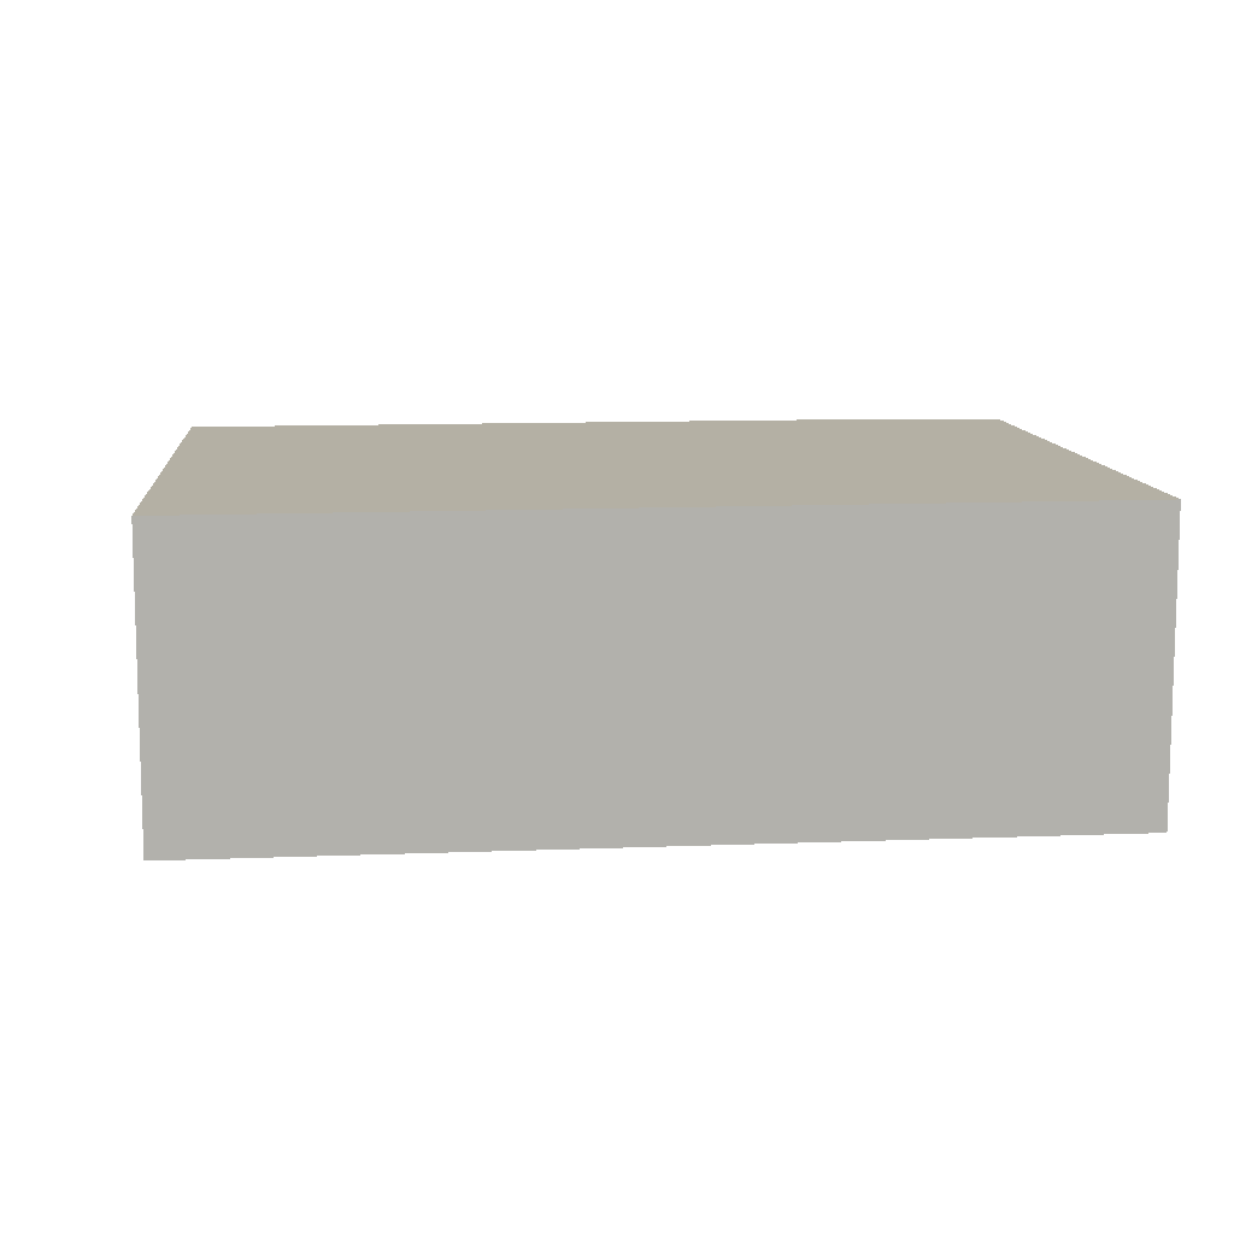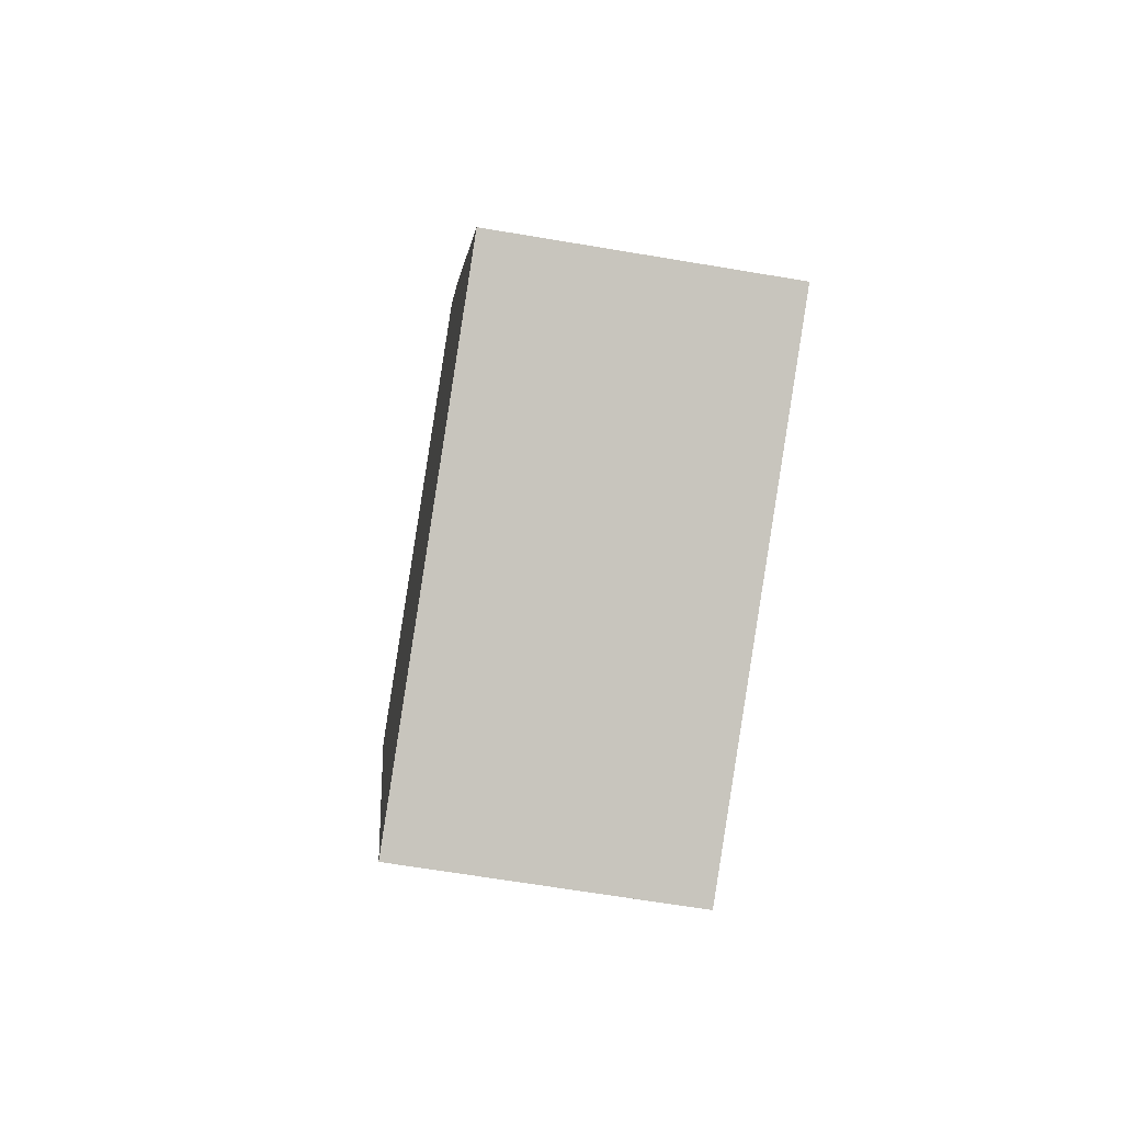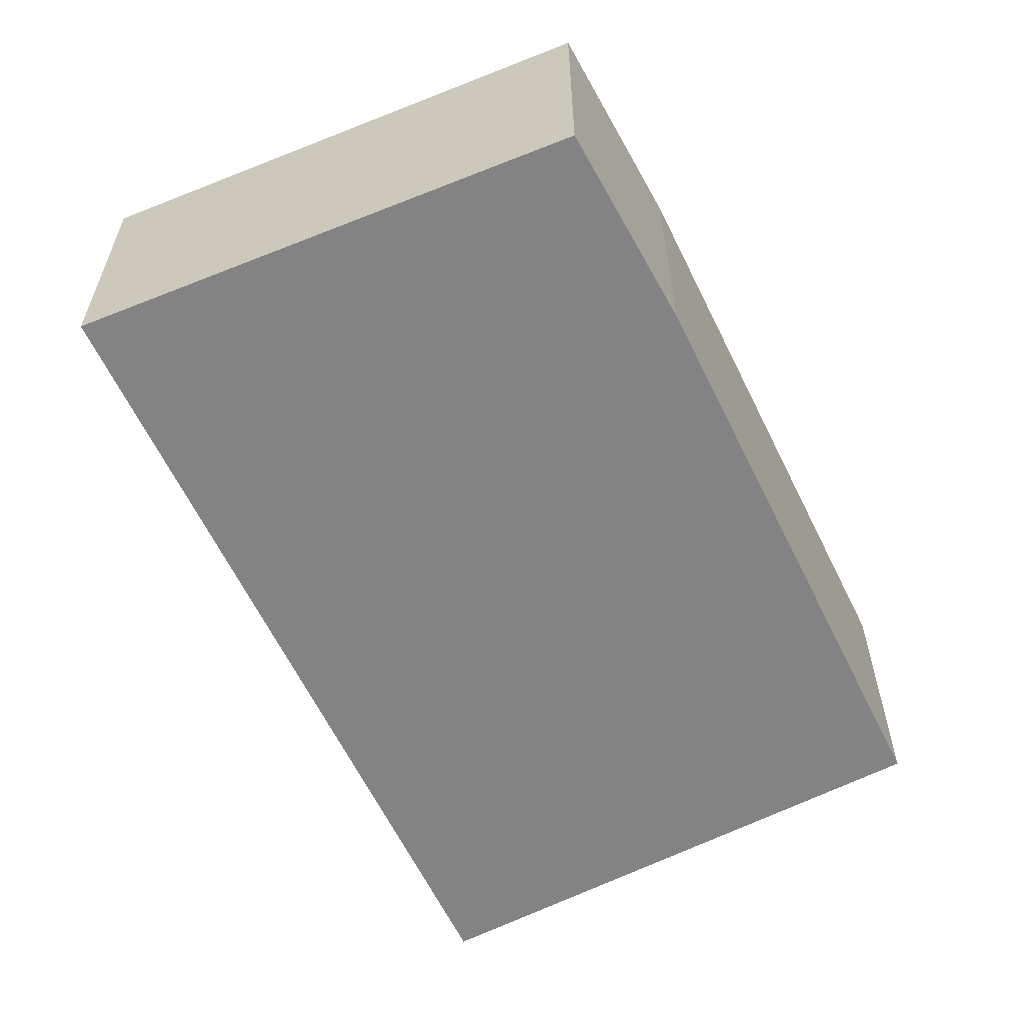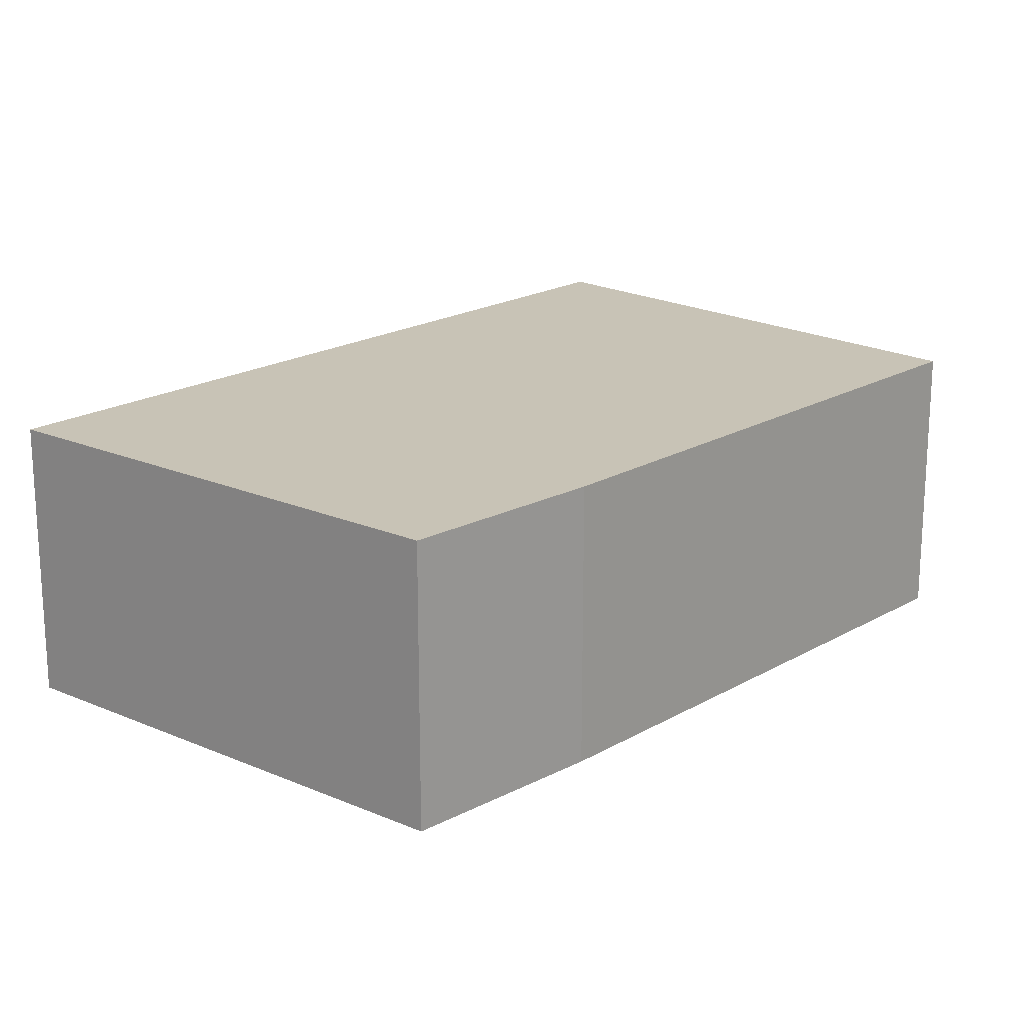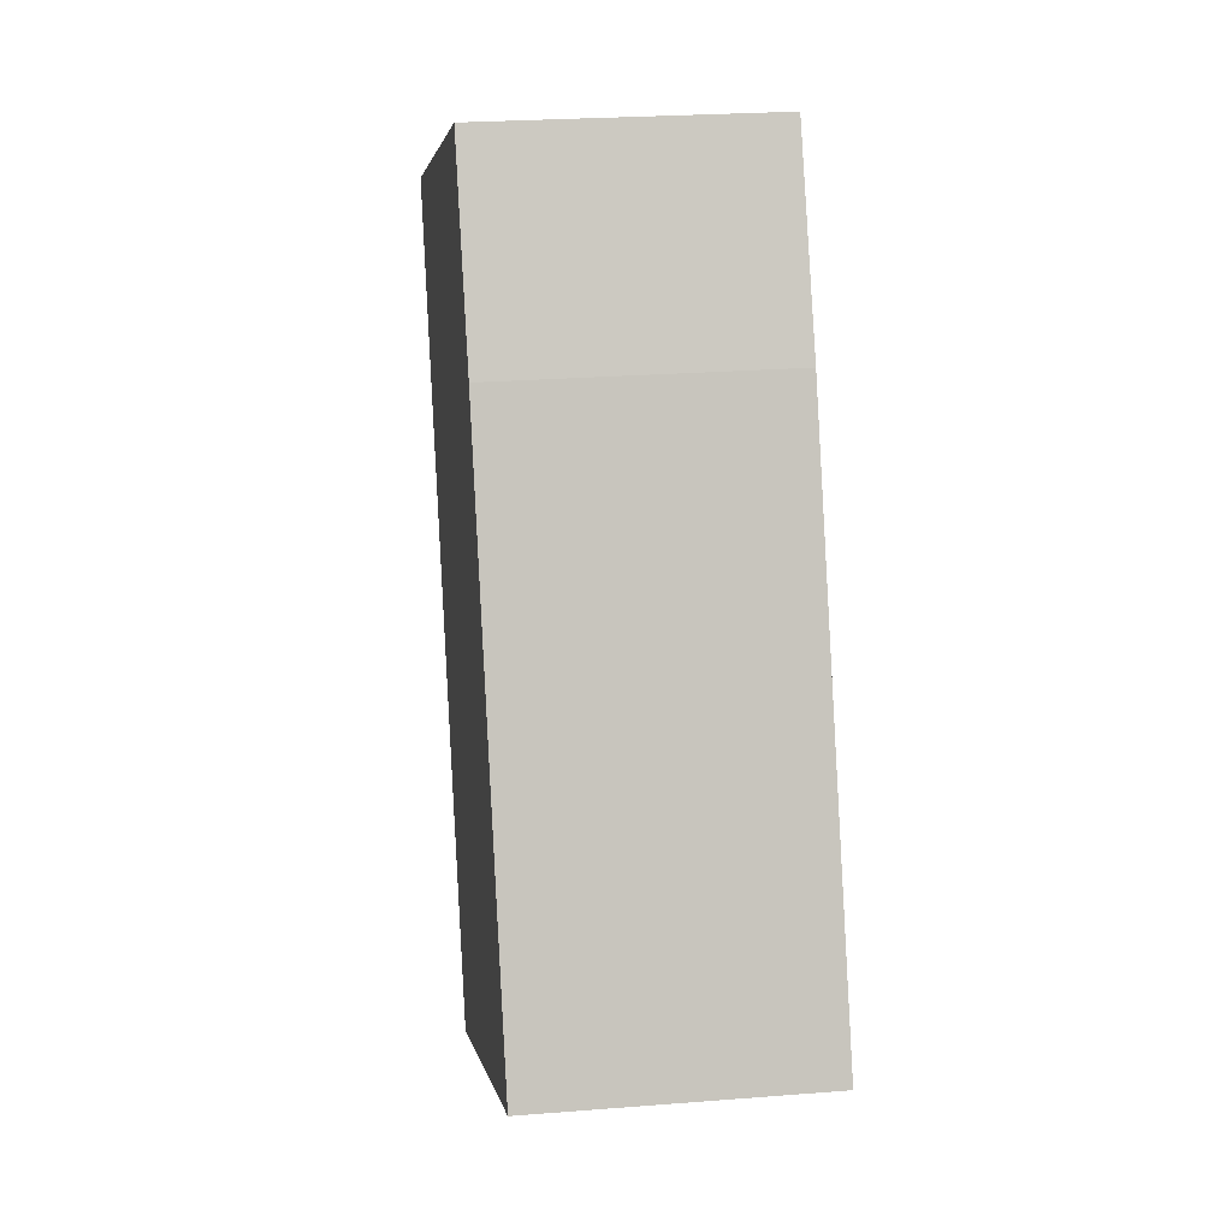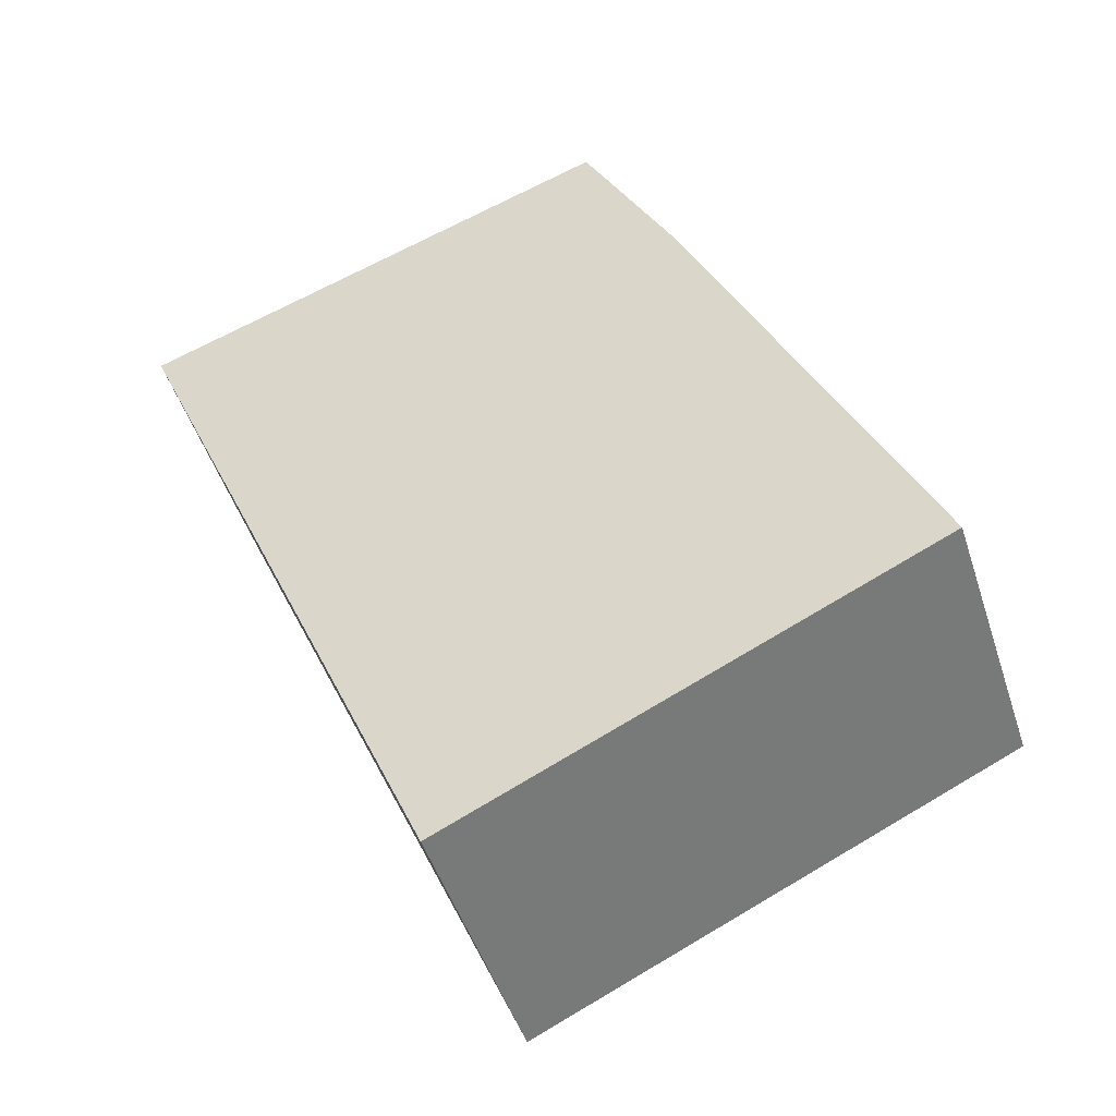
<metadata>
{"format":"obj","ext":"obj","renderer":"f3d","projection":"perspective","resolution":1024,"background":"white","views":[{"elev":11.5,"azim":-118.8,"up":"+Y"},{"elev":-64.6,"azim":80.3,"up":"+Z"},{"elev":-61.0,"azim":2.3,"up":"+Y"},{"elev":19.4,"azim":19.1,"up":"+Y"},{"elev":24.2,"azim":82.5,"up":"+Z"},{"elev":-48.2,"azim":17.7,"up":"+Z"}]}
</metadata>
<code>
v  1.888 1.98 0.683
v  0.074 1.98 -0.172
v  0 1.98 1.212e-16
v  2.34 1.98 -5.457
v  5.72 1.98 -3.865
v  3.404 1.98 1.231
v  4.062 1.98 -0.085
v  3.404 -7.538e-17 1.231
v  4.062 5.205e-18 -0.085
v  5.72 2.367e-16 -3.865
v  1.888 -4.182e-17 0.683
v  0 0 0
v  2.34 3.341e-16 -5.457
v  0.074 1.053e-17 -0.172
g defaultobject
f 1 2 3
f 2 1 4
f 4 1 5
f 5 1 6
f 5 6 7
f 8 7 6
f 7 8 9
f 9 5 7
f 5 9 10
f 1 8 6
f 8 1 3
f 8 3 11
f 11 3 12
f 10 4 5
f 4 10 13
f 13 2 4
f 2 13 14
f 2 14 3
f 3 14 12
f 9 13 10
f 13 9 14
f 14 9 8
f 14 8 11
f 14 11 12

</code>
